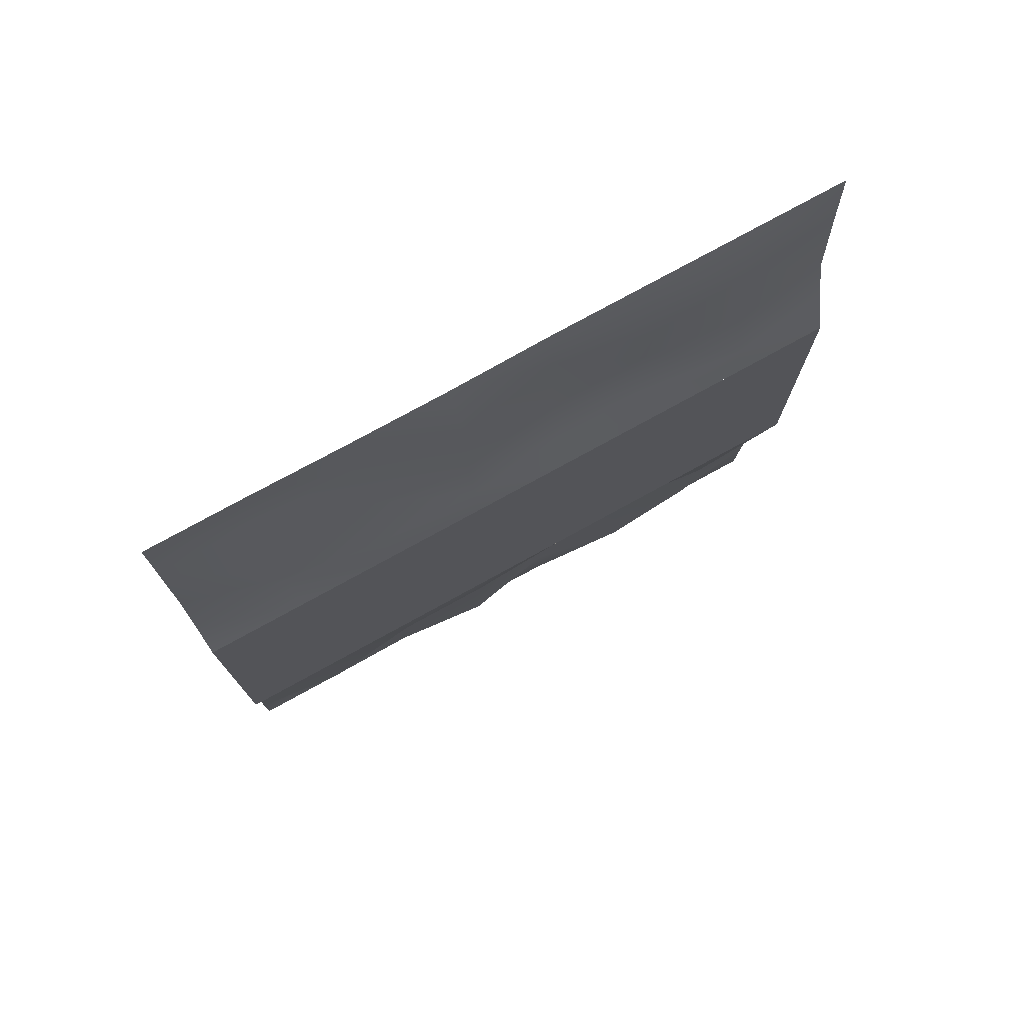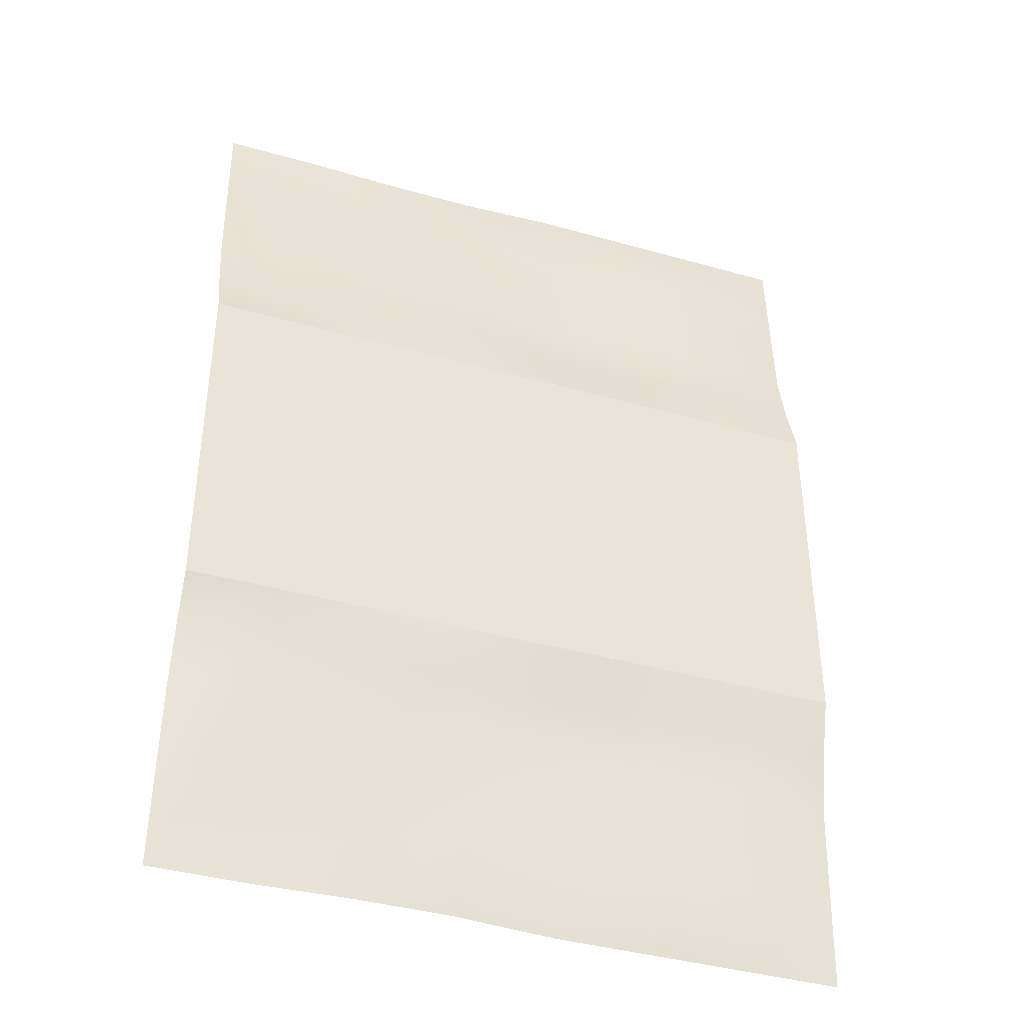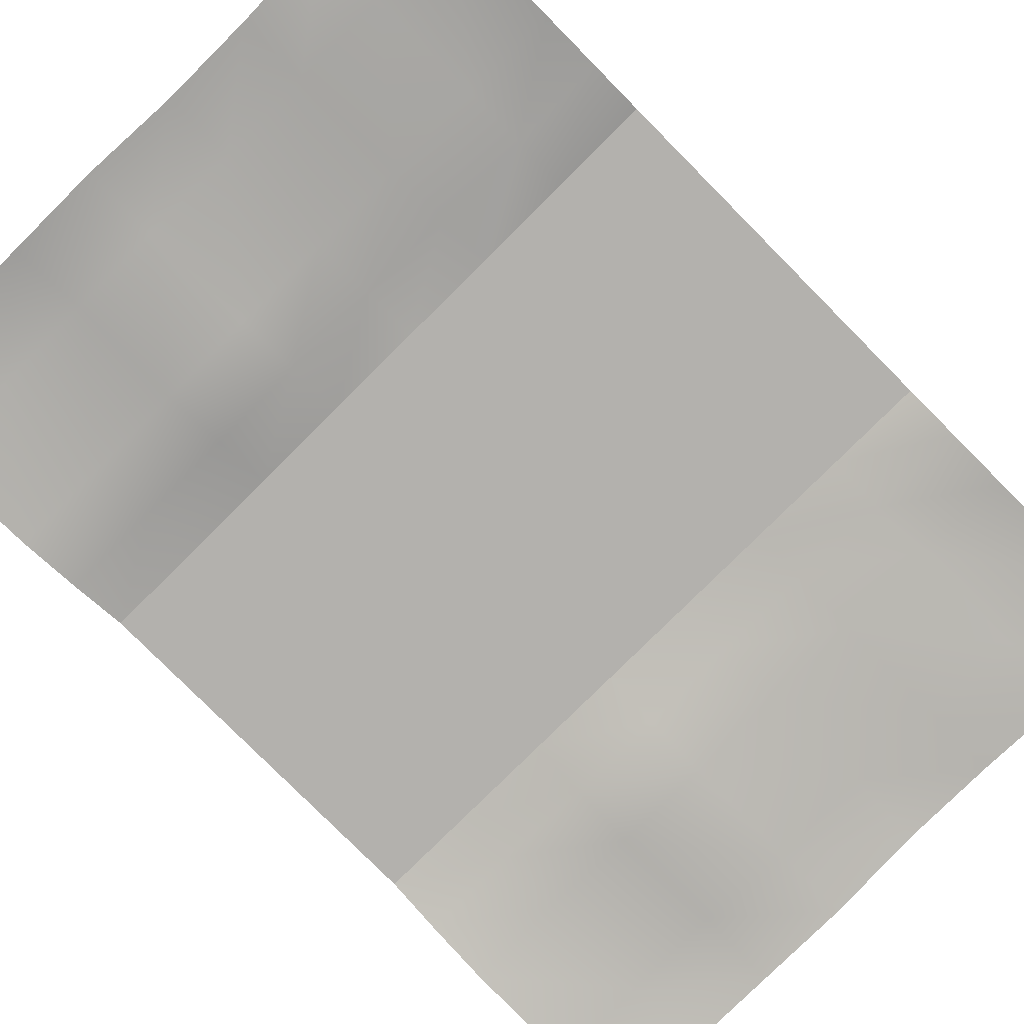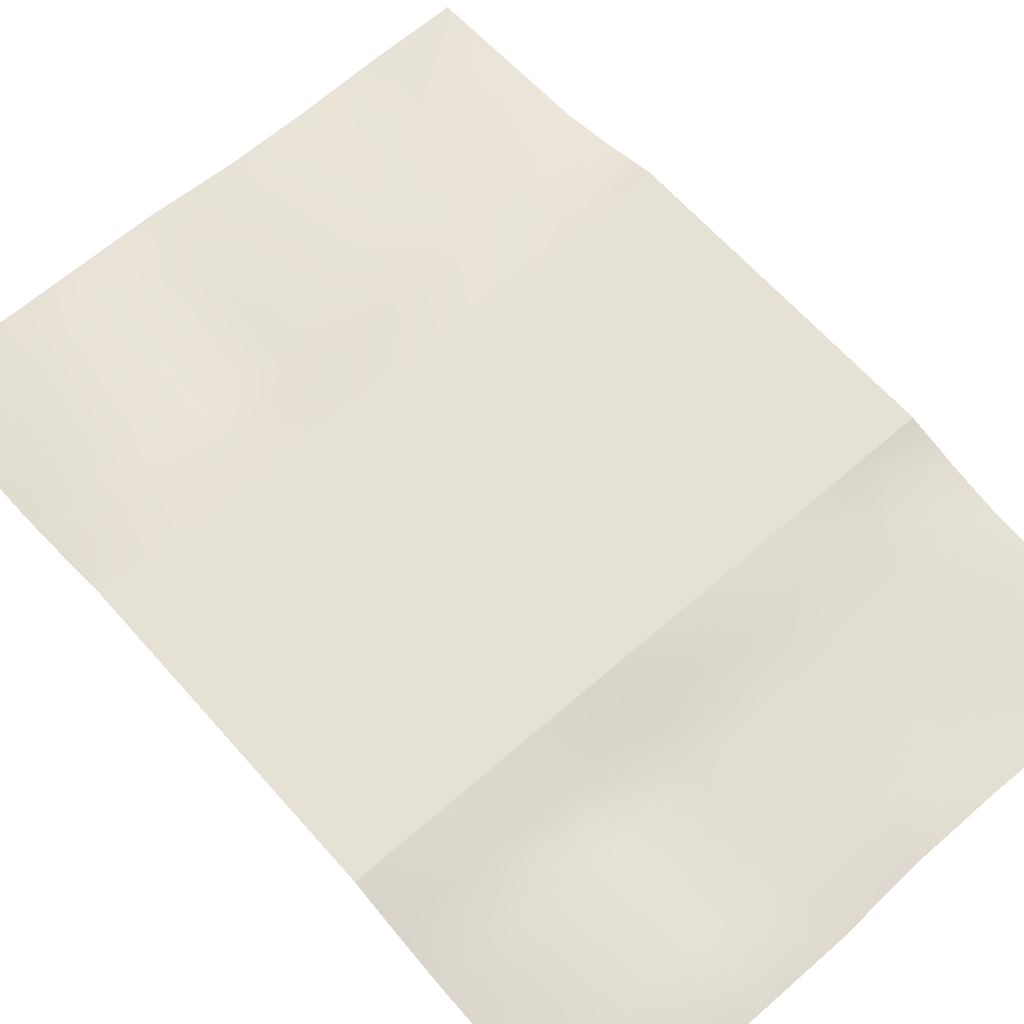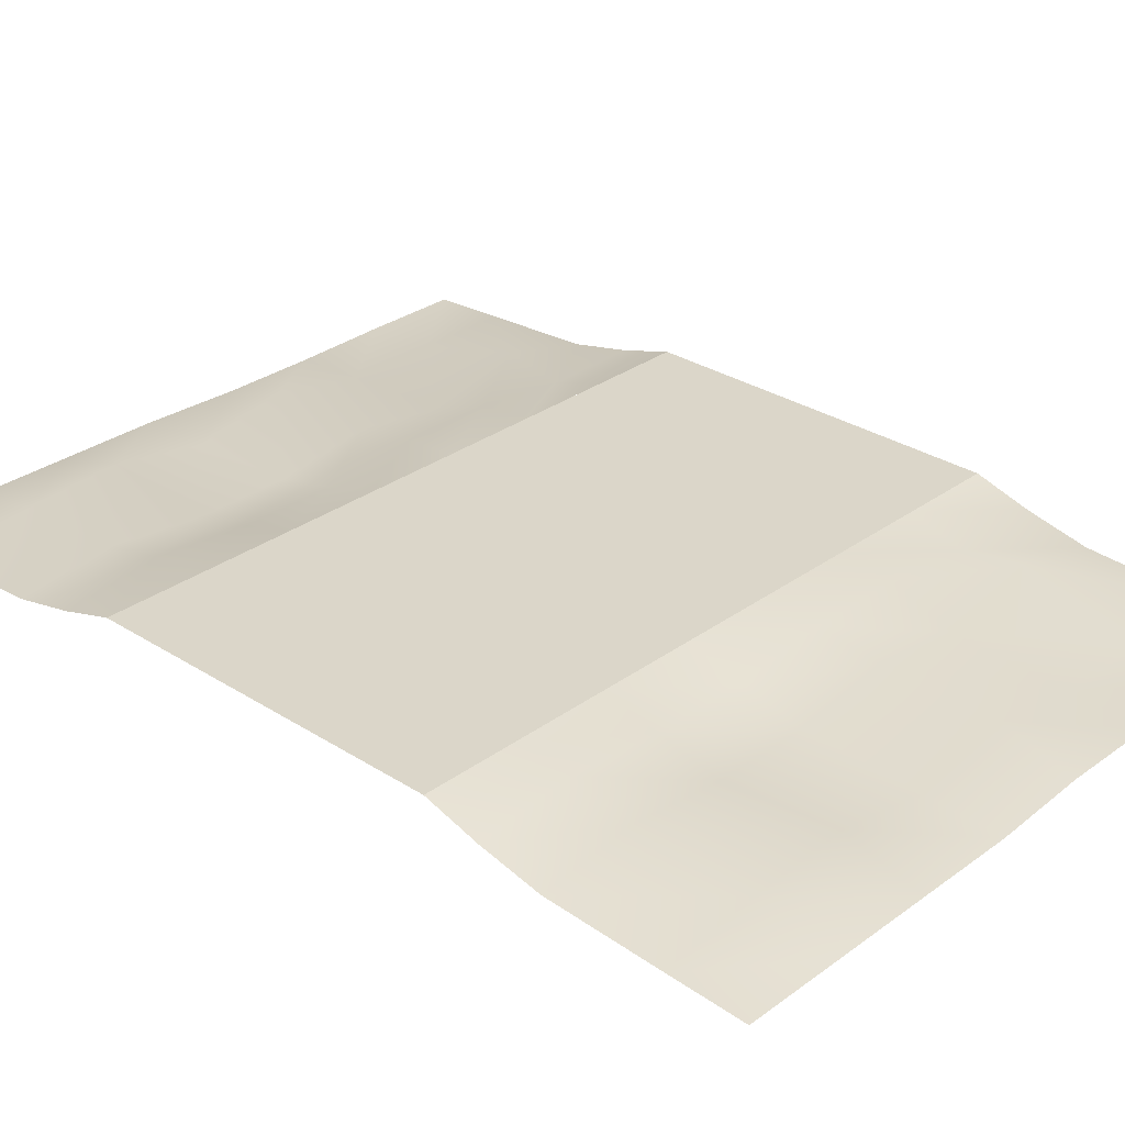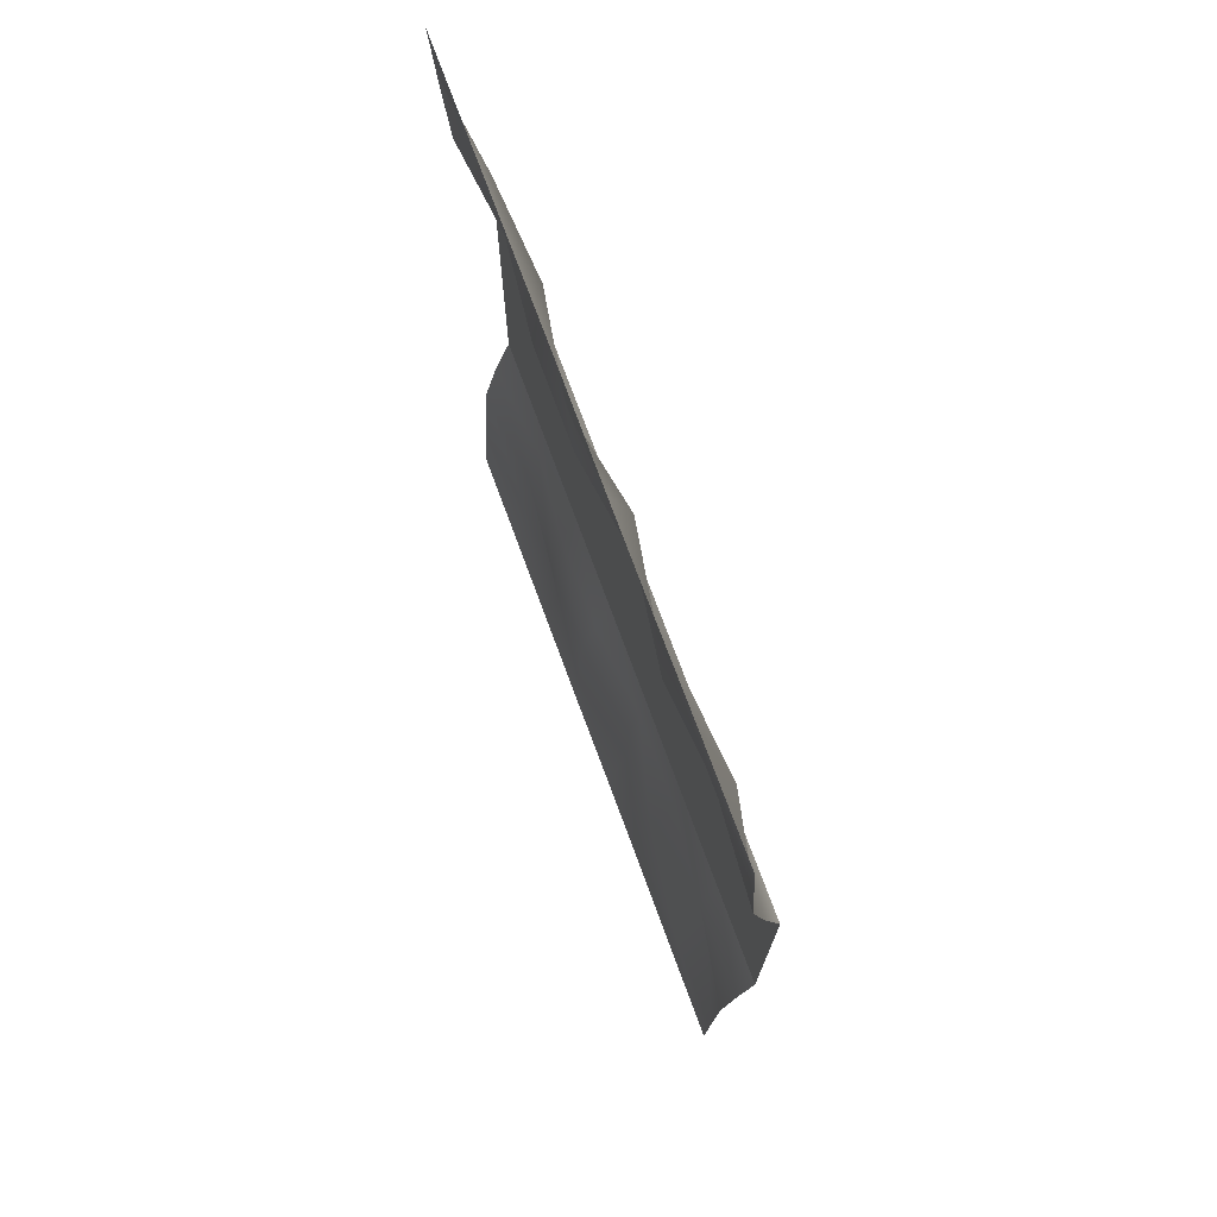
<metadata>
{"format":"obj","ext":"obj","renderer":"f3d","projection":"perspective","resolution":1024,"background":"white","views":[{"elev":77.0,"azim":-28.8,"up":"+Y"},{"elev":-39.9,"azim":-19.3,"up":"+Y"},{"elev":-79.2,"azim":-135.2,"up":"+Z"},{"elev":64.4,"azim":138.6,"up":"+Z"},{"elev":29.8,"azim":133.2,"up":"+Z"},{"elev":74.2,"azim":-110.3,"up":"+Y"}]}
</metadata>
<code>
g roadSample
v 2.674 2.24 -0.1798
v 3.115 2.24 -0.1798
v 3.115 1.893 -0.1636
v 2.674 1.893 -0.112
v 2.227 2.24 -0.1798
v 3.115 1.368 -0.1359
v 2.227 1.893 -0.08418
v 1.781 2.24 -0.1798
v 2.674 1.368 -0.0867
v 3.115 1.084 -0.07413
v 1.781 1.893 -0.1636
v 1.329 2.216 -0.1798
v 2.227 1.368 -0.1359
v 2.674 1.084 -0.02554
v 3.115 0.8323 1.332e-07
v 2.674 0.8323 1.332e-07
v 2.227 1.084 -0.06885
v 2.227 0.8323 1.332e-07
v 1.335 1.893 -0.08058
v 0.8928 2.216 -0.1798
v 1.781 1.368 -0.1359
v 1.781 1.084 -0.06885
v 1.781 0.8323 1.332e-07
v 0.8883 1.893 -0.1636
v 0.4366 2.229 -0.1798
v 1.335 1.368 -0.07232
v 1.335 1.084 -0.02554
v 1.335 0.8323 1.332e-07
v 0.4419 1.893 -0.1636
v 0 2.229 -0.1798
v 0 1.893 -0.1636
v 0.8883 1.368 -0.1359
v 0.8883 1.084 -0.02554
v 0.8883 0.8323 1.332e-07
v 0.4419 1.368 -0.02676
v 0 1.368 -0.1359
v 0.4419 1.084 -0.07536
v 0.4419 0.8323 1.332e-07
v 0 1.084 -0.07413
v 0 0.8323 1.332e-07
v 2.674 -2.24 -0.1798
v 3.115 -1.893 -0.1636
v 3.115 -2.24 -0.1798
v 2.674 -1.893 -0.112
v 2.227 -2.24 -0.1798
v 3.115 -1.368 -0.1359
v 2.227 -1.893 -0.08418
v 1.781 -2.24 -0.1798
v 2.674 -1.368 -0.0867
v 3.115 -1.084 -0.07413
v 1.781 -1.893 -0.1636
v 1.329 -2.216 -0.1798
v 2.227 -1.368 -0.1359
v 2.674 -1.084 -0.02554
v 3.115 -0.8323 -1.332e-07
v 2.674 -0.8323 -1.332e-07
v 2.227 -1.084 -0.06885
v 2.227 -0.8323 -1.332e-07
v 1.335 -1.893 -0.08058
v 0.8928 -2.216 -0.1798
v 1.781 -1.368 -0.1359
v 1.781 -1.084 -0.06885
v 1.781 -0.8323 -1.332e-07
v 0.8883 -1.893 -0.1636
v 0.4366 -2.229 -0.1798
v 1.335 -1.368 -0.07232
v 1.335 -1.084 -0.02554
v 1.335 -0.8323 -1.332e-07
v 0.4419 -1.893 -0.1636
v 0 -2.229 -0.1798
v 0 -1.893 -0.1636
v 0.8883 -1.368 -0.1359
v 0.8883 -1.084 -0.02554
v 0.8883 -0.8323 -1.332e-07
v 0.4419 -1.368 -0.02676
v 0 -1.368 -0.1359
v 0.4419 -1.084 -0.07536
v 0.4419 -0.8323 -1.332e-07
v 0 -1.084 -0.07413
v 0 -0.8323 -1.332e-07
v 0 -0.8323 -1.332e-07
v 0 0.8323 1.332e-07
v 3.115 0.8323 1.332e-07
v 3.115 -0.8323 -1.332e-07
f 2 1 3
f 3 1 4
f 1 5 4
f 3 4 6
f 4 5 7
f 5 8 7
f 6 4 9
f 4 7 9
f 6 9 10
f 7 8 11
f 8 12 11
f 9 7 13
f 7 11 13
f 10 9 14
f 9 13 14
f 10 14 15
f 15 14 16
f 14 17 16
f 14 13 17
f 16 17 18
f 11 12 19
f 12 20 19
f 13 11 21
f 13 21 17
f 11 19 21
f 17 22 18
f 17 21 22
f 18 22 23
f 19 20 24
f 20 25 24
f 21 19 26
f 21 26 22
f 19 24 26
f 22 27 23
f 22 26 27
f 23 27 28
f 24 25 29
f 25 30 29
f 29 30 31
f 26 24 32
f 26 32 27
f 24 29 32
f 27 33 28
f 27 32 33
f 28 33 34
f 29 31 35
f 32 29 35
f 32 35 33
f 35 31 36
f 33 37 34
f 33 35 37
f 35 36 37
f 34 37 38
f 37 36 39
f 37 39 38
f 38 39 40
f 42 41 43
f 44 41 42
f 44 45 41
f 46 44 42
f 47 45 44
f 47 48 45
f 49 44 46
f 49 47 44
f 50 49 46
f 51 48 47
f 51 52 48
f 53 47 49
f 53 51 47
f 54 49 50
f 54 53 49
f 55 54 50
f 56 54 55
f 56 57 54
f 57 53 54
f 58 57 56
f 59 52 51
f 59 60 52
f 61 51 53
f 57 61 53
f 61 59 51
f 58 62 57
f 62 61 57
f 63 62 58
f 64 60 59
f 64 65 60
f 66 59 61
f 62 66 61
f 66 64 59
f 63 67 62
f 67 66 62
f 68 67 63
f 69 65 64
f 69 70 65
f 71 70 69
f 72 64 66
f 67 72 66
f 72 69 64
f 68 73 67
f 73 72 67
f 74 73 68
f 75 71 69
f 75 69 72
f 73 75 72
f 76 71 75
f 74 77 73
f 77 75 73
f 77 76 75
f 78 77 74
f 79 76 77
f 78 79 77
f 80 79 78
f 82 81 83
f 83 81 84

</code>
